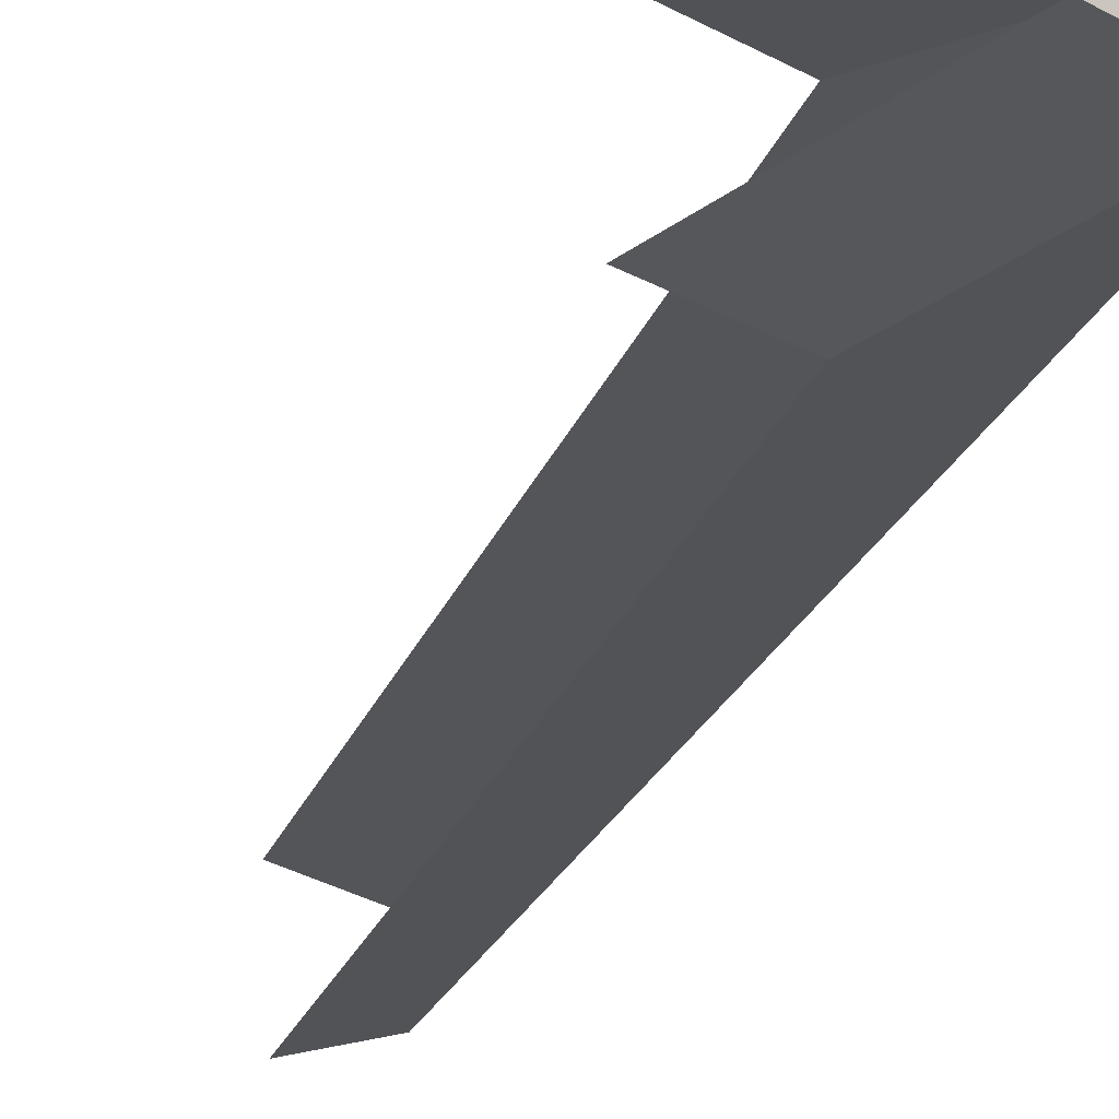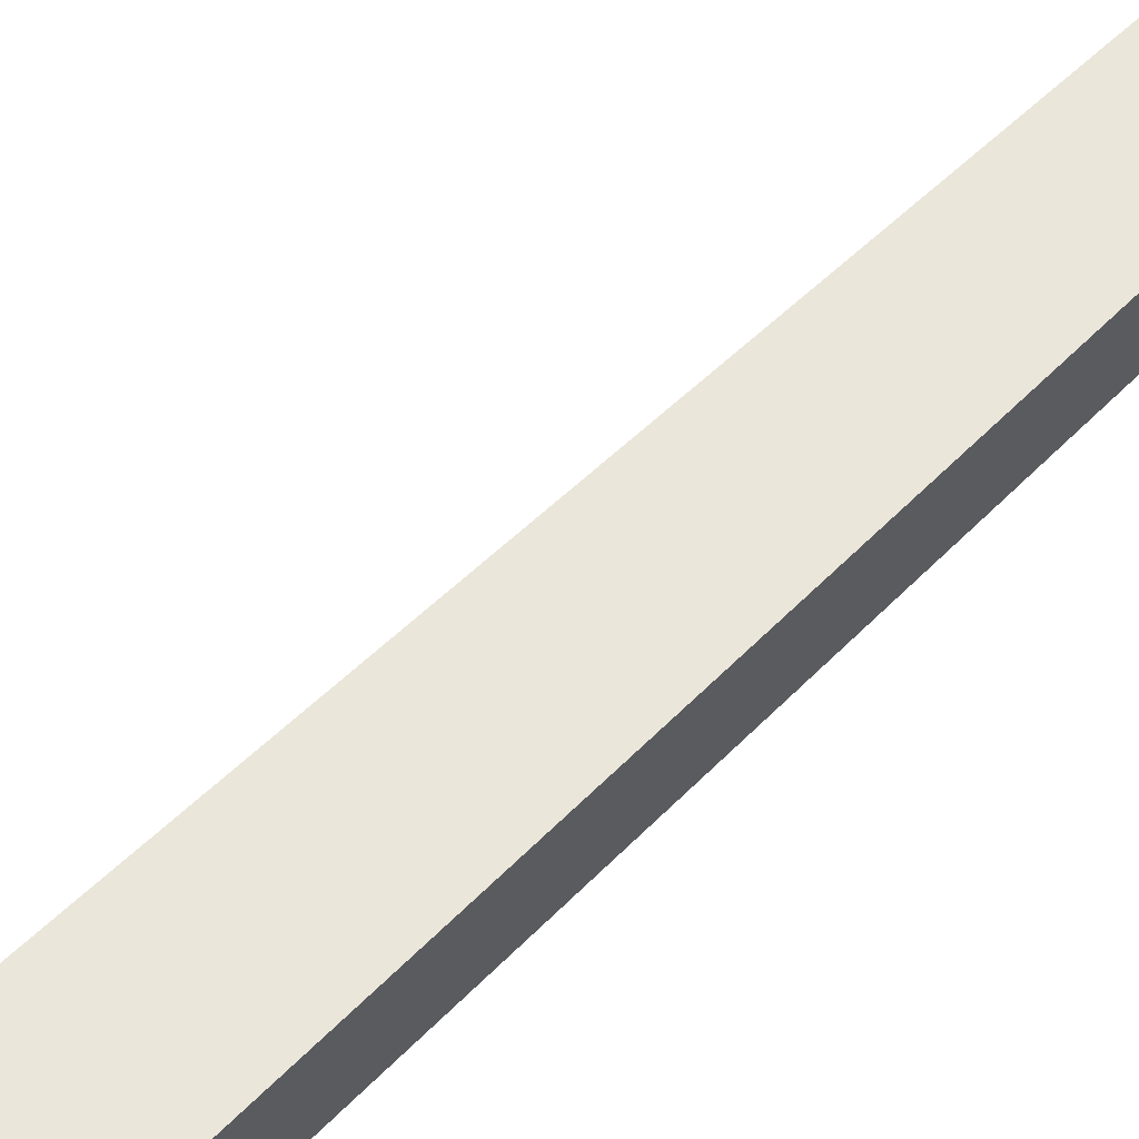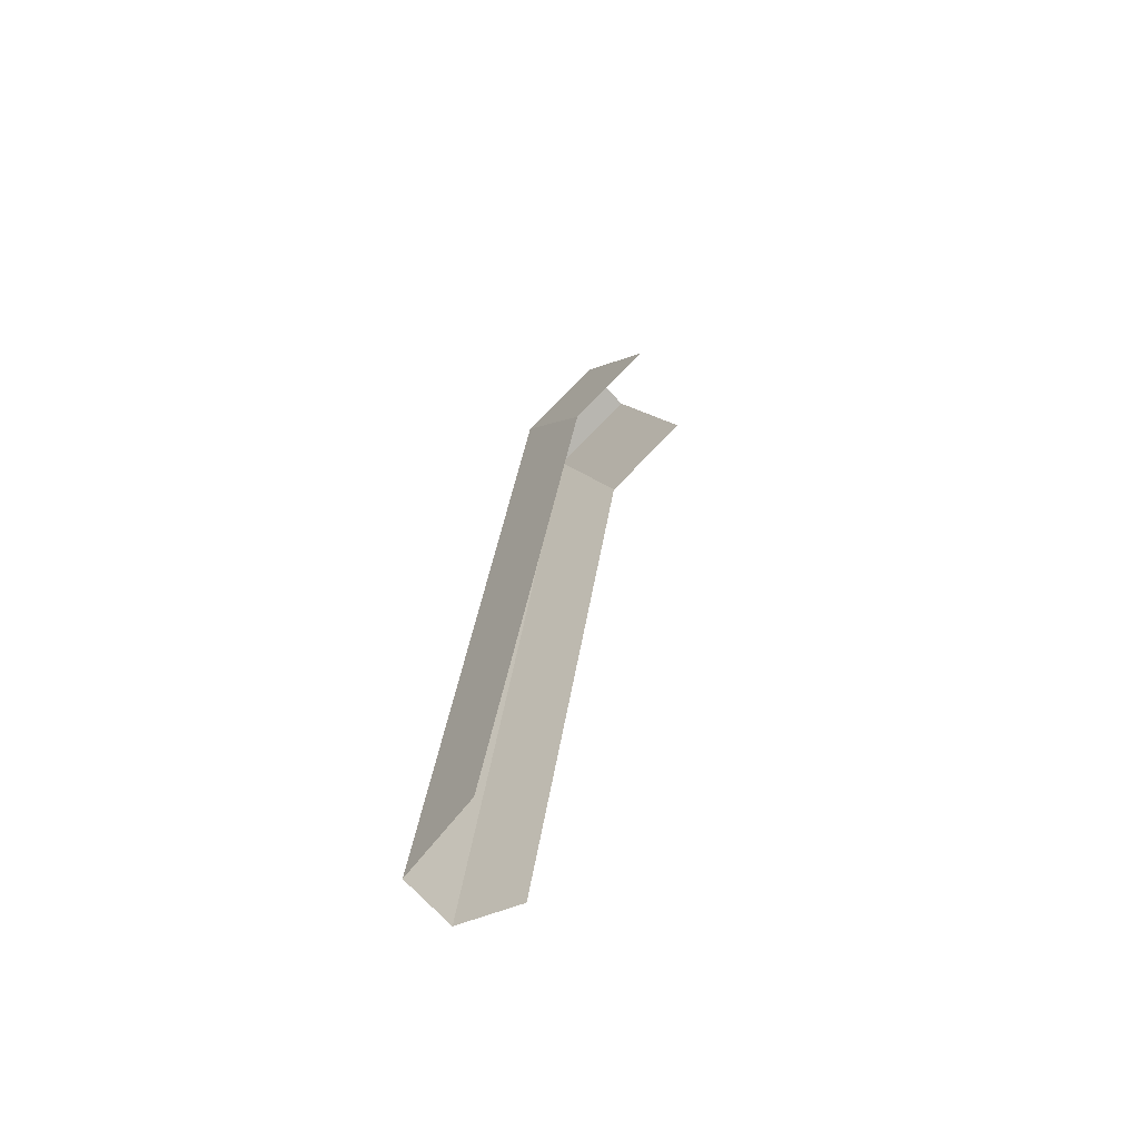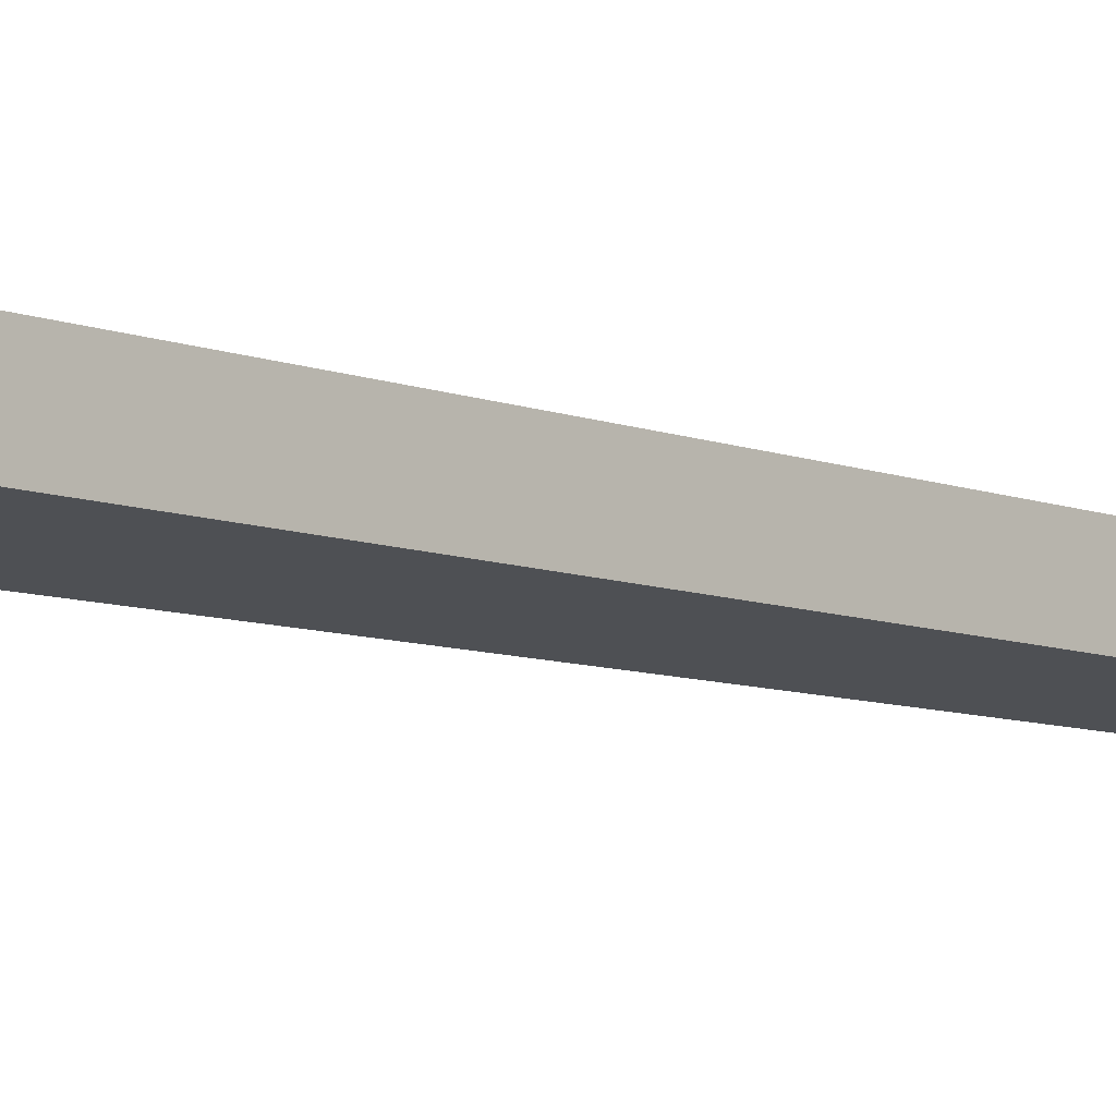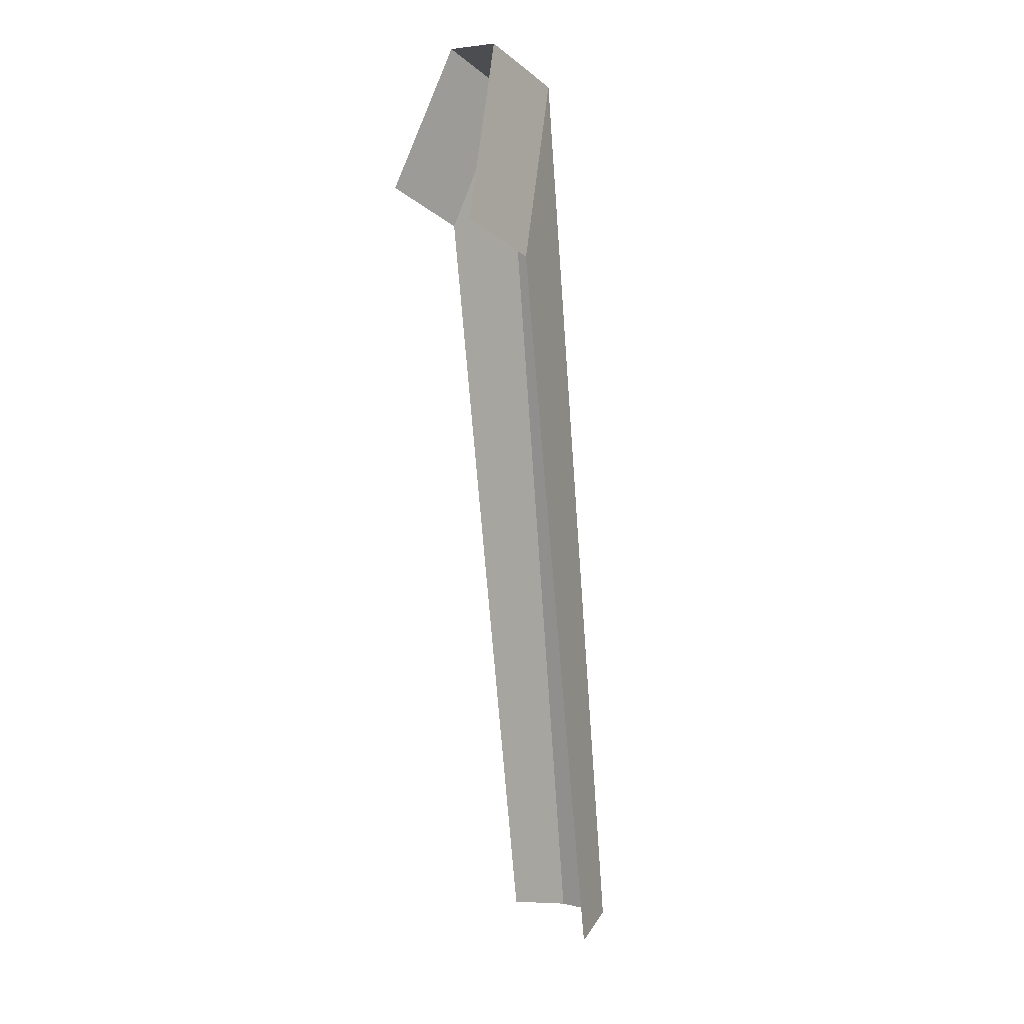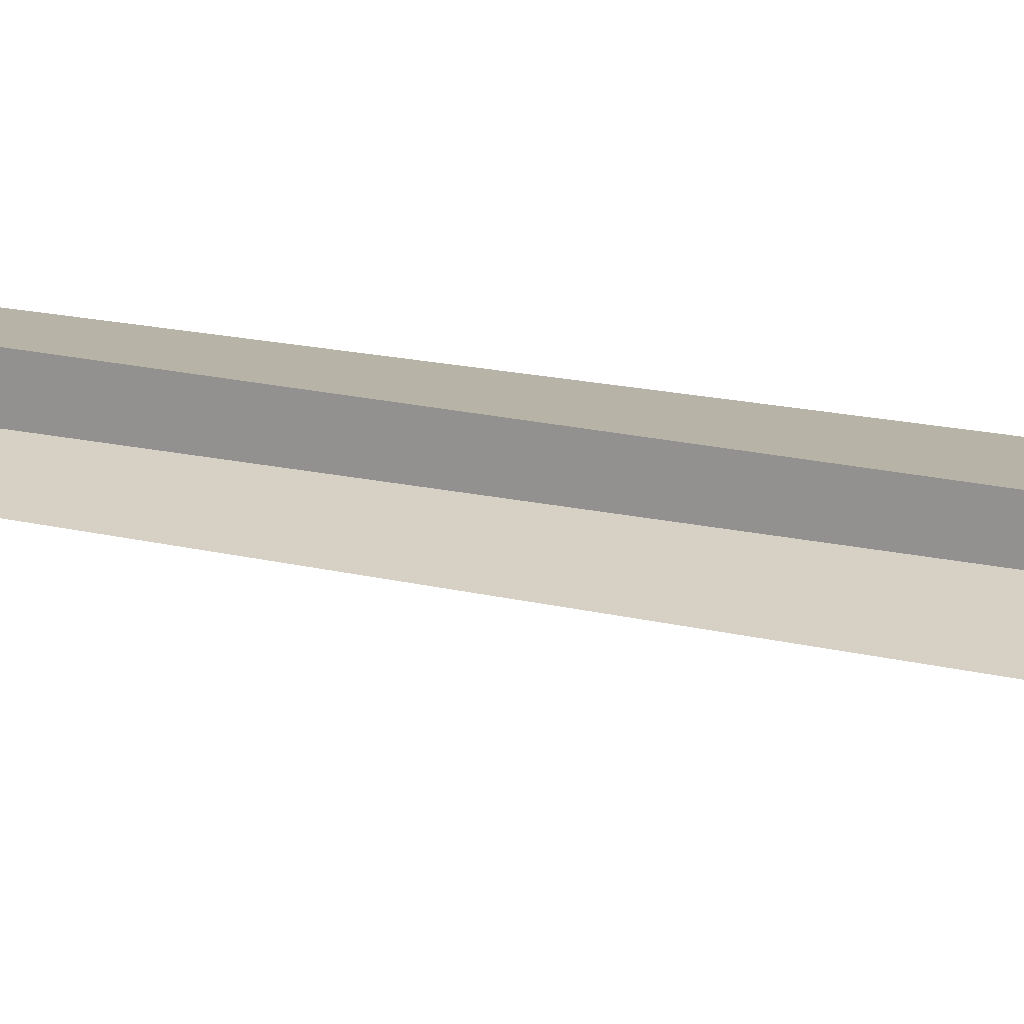
<metadata>
{"format":"obj","ext":"obj","renderer":"f3d","projection":"perspective","resolution":1024,"background":"white","views":[{"elev":-23.2,"azim":155.3,"up":"+Z"},{"elev":53.9,"azim":-144.3,"up":"+Z"},{"elev":-68.8,"azim":41.8,"up":"+Y"},{"elev":-8.5,"azim":-143.2,"up":"+Z"},{"elev":4.8,"azim":127.3,"up":"+Y"},{"elev":17.0,"azim":108.8,"up":"+Z"}]}
</metadata>
<code>
o Plane
v -0.4458 -0.06999 0.1387
v 0.02266 0.09388 0.1387
v -0.4458 -0.06999 -0.1387
v 0.02266 0.09388 -0.1387
v -0.9865 -4.653 0.1387
v -0.9865 -4.653 -0.1387
v -0.04482 -0.8049 0.1786
v 0.4236 -0.641 0.1786
v -0.5856 -4.551 0.1786
v -0.137 -0.9729 -0.223
v 0.3314 -0.809 -0.223
v -0.6778 -4.719 -0.223
f 1 2 4 3
f 1 3 6 5
f 1 5 9 7
f 2 1 7 8
f 6 3 10 12
f 3 4 11 10

</code>
